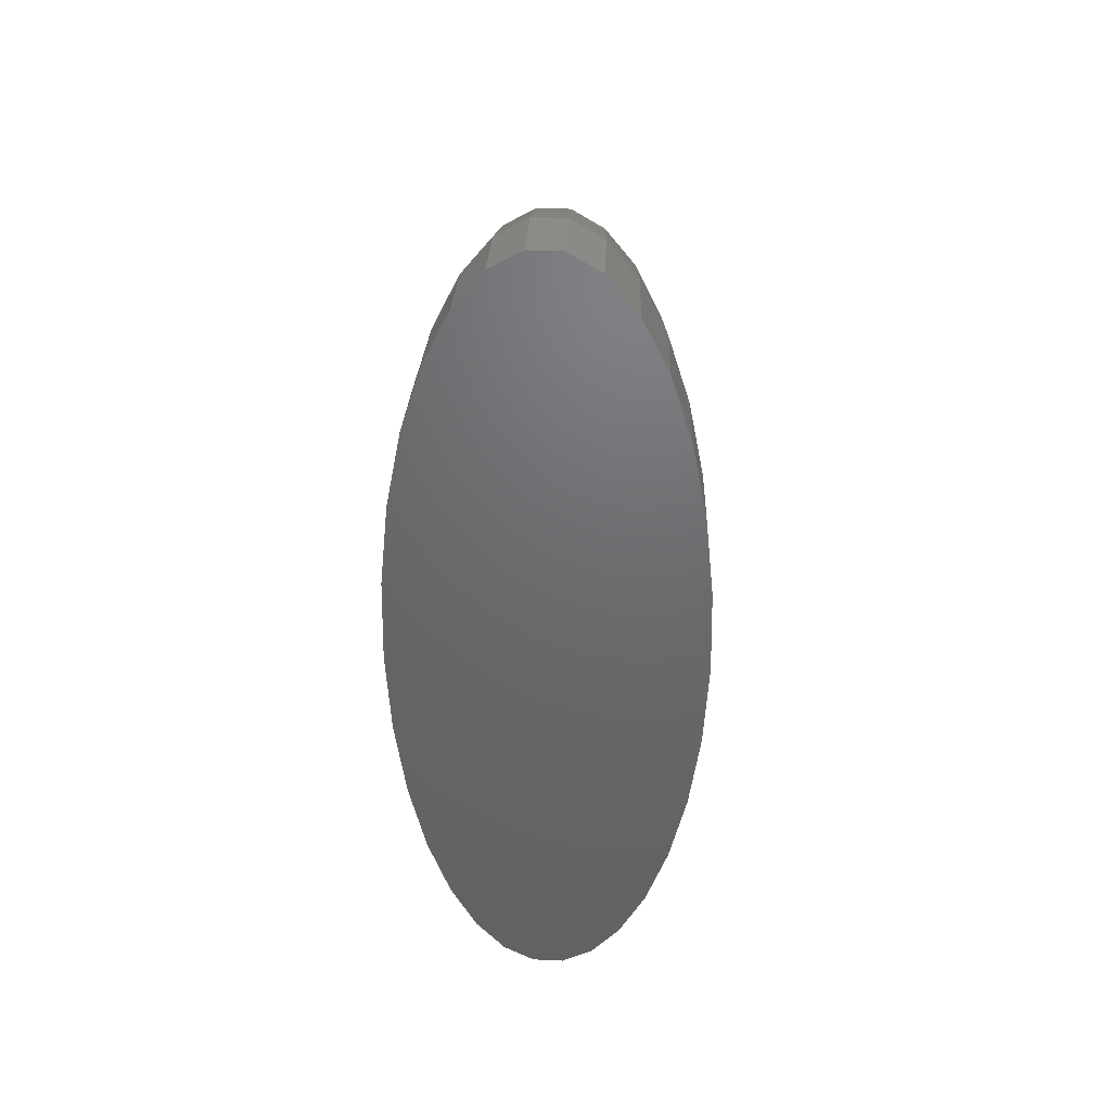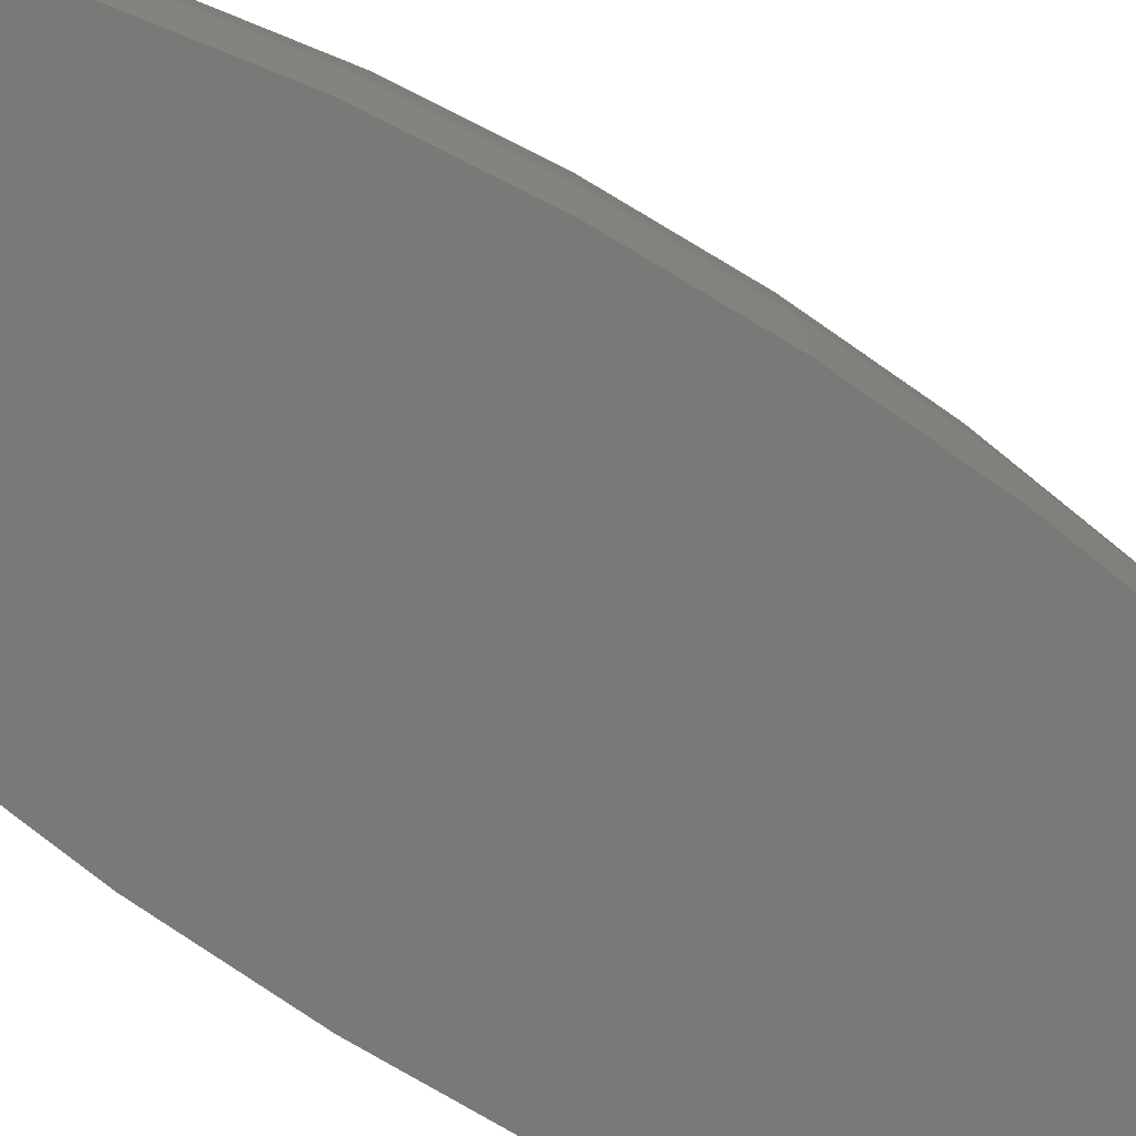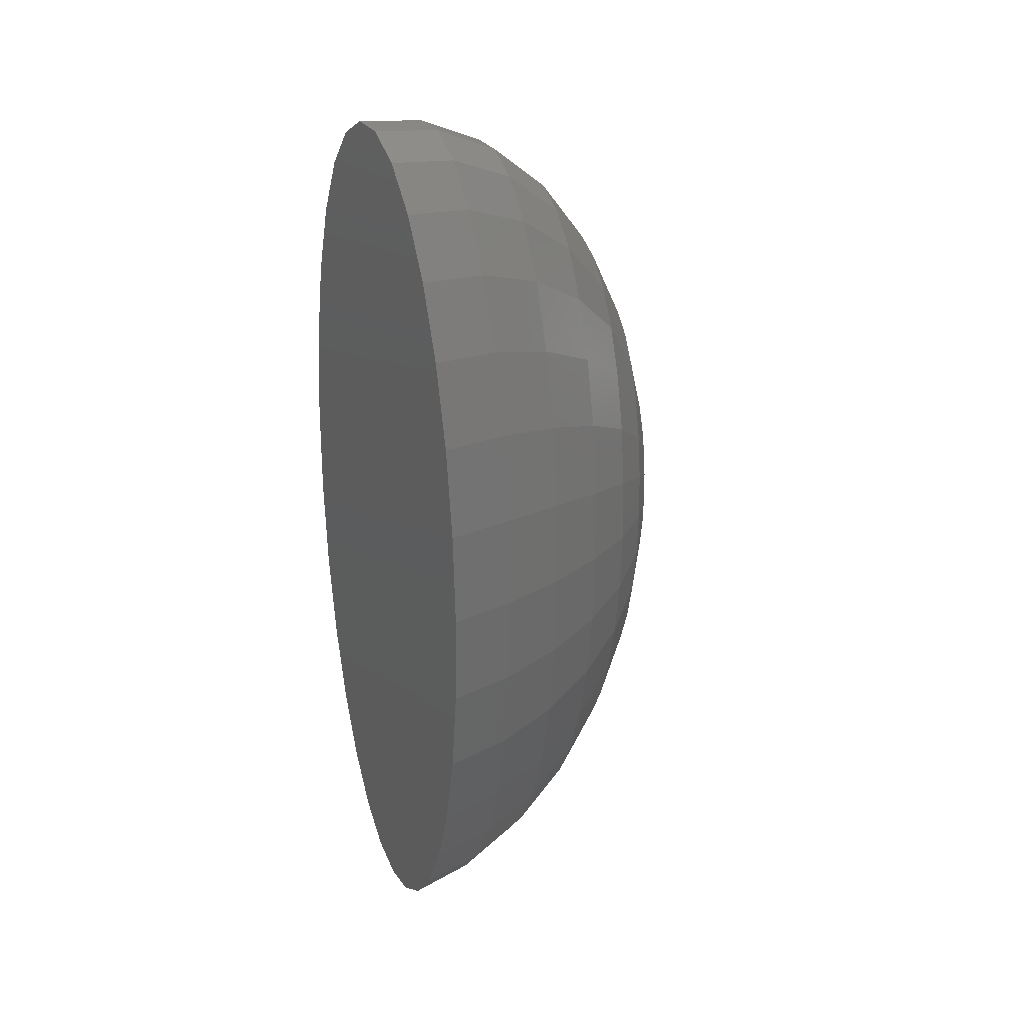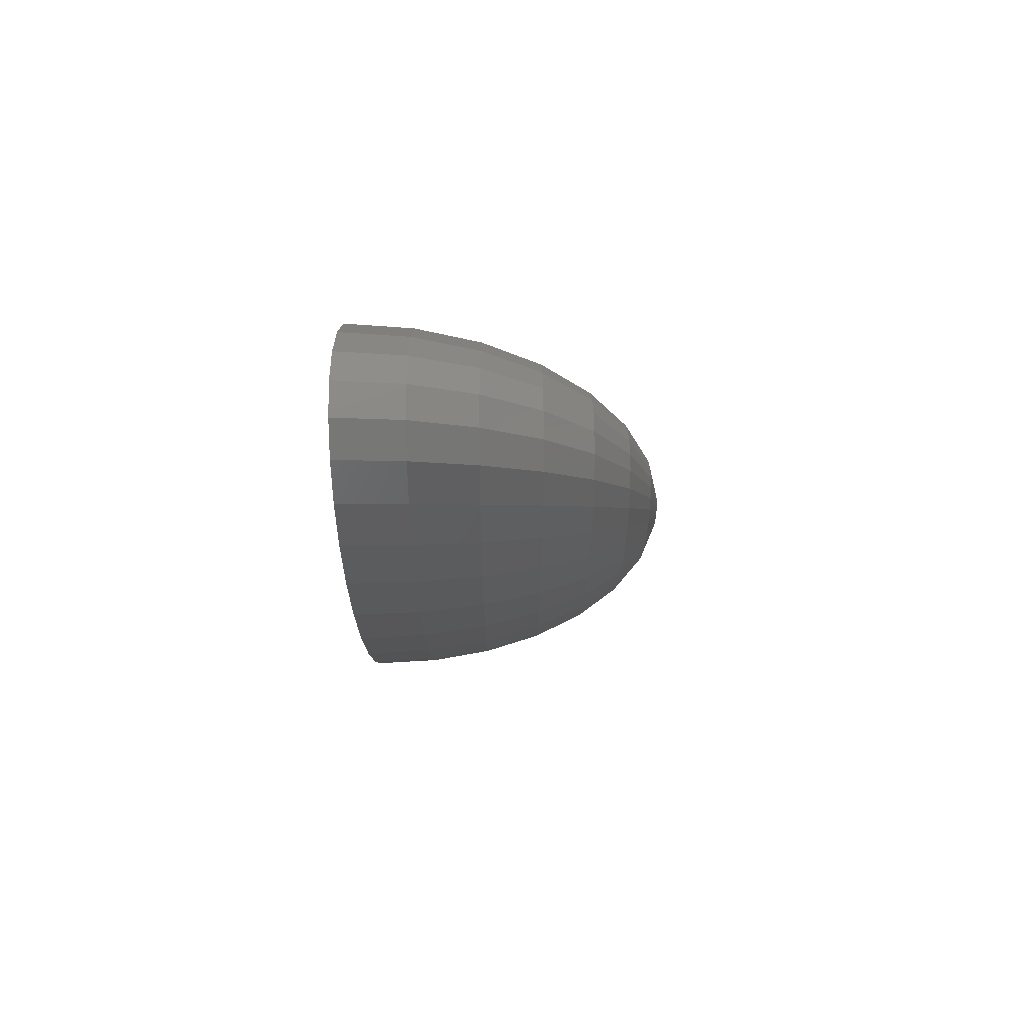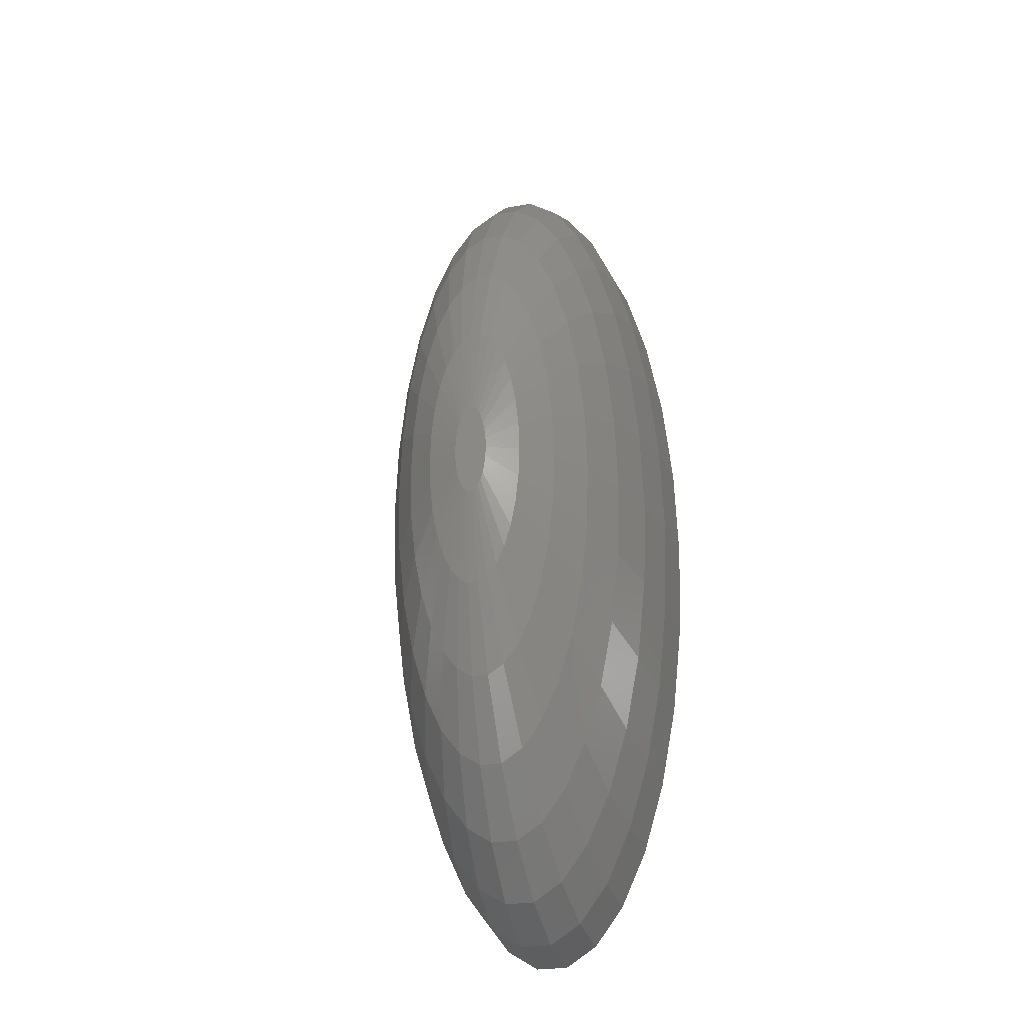
<metadata>
{"format":"stl","ext":"stl","renderer":"f3d","projection":"perspective","resolution":1024,"background":"white","views":[{"elev":42.0,"azim":-176.9,"up":"+Y"},{"elev":-71.7,"azim":56.6,"up":"+Z"},{"elev":31.2,"azim":-120.1,"up":"+Y"},{"elev":78.1,"azim":-90.1,"up":"+Y"},{"elev":-25.7,"azim":15.9,"up":"+Y"}]}
</metadata>
<code>
# stl→obj: 240 verts, 476 faces
v -0.8457 -1.843 19.89
v -2.5 -5.449 19.02
v -2.068 -6.889 19.02
v 7.913 17.25 4.158
v 6.545 21.81 4.158
v 7.391 16.11 8.135
v 6.545 -4.174 14.86
v 4.568 -6.101 17.32
v 6.113 -8.165 14.86
v 6.545 14.27 11.76
v 8.346 11.15 8.135
v 6.545 4.174 14.86
v 4.568 6.101 17.32
v 4.891 3.119 17.32
v -8.936 -5.698 8.135
v -9.568 -6.101 4.158
v -8.346 -11.15 8.135
v 8.09 0 11.76
v 6.691 0 14.86
v 7.913 -5.046 11.76
v 7.391 -9.872 11.76
v -2.823 -3.771 19.02
v -4.568 -6.101 17.32
v -4.045 -8.817 17.32
v -6.113 -8.165 14.86
v -5.413 -11.8 14.86
v -0.323 9.22 19.02
v -0.323 2.982 19.89
v -0.1093 3.119 19.89
v -6.545 -14.27 11.76
v -7.391 -16.11 8.135
v -3.023 27.91 4.158
v -4.891 25.41 4.158
v -4.568 23.73 8.135
v 7.391 9.872 11.76
v 6.113 8.165 14.86
v 6.691 22.29 0
v 5 25.98 0
v -3.09 0 19.02
v -4.891 -3.119 17.32
v -3.023 -1.927 19.02
v -9.568 6.101 4.158
v -10 0 0
v -9.781 0 4.158
v -1.022 29.18 4.158
v -2.823 26.07 8.135
v -0.9549 27.26 8.135
v -3.346 -17.38 14.86
v -4.477 -14.92 14.86
v -4.045 -21.02 11.76
v -0.5226 -14.92 17.32
v -1.545 -14.27 17.32
v -0.6994 -19.96 14.86
v 5 0 17.32
v 3.09 0 19.02
v 4.891 -3.119 17.32
v 8.936 5.698 8.135
v -4.891 -25.41 4.158
v -5 -25.98 0
v -3.023 -27.91 4.158
v 3.023 -27.91 4.158
v 1.022 -29.18 4.158
v 3.09 -28.53 0
v -7.913 17.25 4.158
v -8.936 11.94 4.158
v -7.391 16.11 8.135
v -6.545 -4.174 14.86
v -7.391 -9.872 11.76
v -9.781 -6.237 0
v -9.135 0 8.135
v -2.068 -19.09 14.86
v -2.5 -23.08 11.76
v 4.045 21.02 11.76
v 2.068 19.09 14.86
v 3.346 17.38 14.86
v 8.936 -11.94 4.158
v 8.09 -17.63 0
v 9.135 -12.2 0
v 8.936 -5.698 8.135
v 6.545 -21.81 4.158
v 6.691 -22.29 0
v 5.413 -11.8 14.86
v 6.545 -14.27 11.76
v 7.391 -16.11 8.135
v 6.113 -20.37 8.135
v 5.413 11.8 14.86
v 4.045 8.817 17.32
v 1.022 29.18 4.158
v 0.9549 27.26 8.135
v 2.823 26.07 8.135
v 3.023 27.91 4.158
v 6.113 20.37 8.135
v 4.045 -8.817 17.32
v 4.477 -14.92 14.86
v 5.413 -18.04 11.76
v -2.823 -26.07 8.135
v -0.8457 -24.14 11.76
v -3.09 -28.53 0
v -1.022 -29.18 4.158
v 2.823 -26.07 8.135
v 0.8457 -24.14 11.76
v 0.9549 -27.26 8.135
v -0.9549 -8.817 19.02
v -0.323 -9.22 19.02
v -6.113 20.37 8.135
v -6.545 14.27 11.76
v -7.913 -17.25 4.158
v -6.545 -21.81 4.158
v 9.568 -6.101 4.158
v 8.346 -11.15 8.135
v 9.135 0 8.135
v 7.913 -17.25 4.158
v 9.135 12.2 0
v 8.09 17.63 0
v 8.936 11.94 4.158
v 9.781 6.237 0
v 9.568 6.101 4.158
v 2.5 5.449 19.02
v 2.823 3.771 19.02
v 0.9549 1.275 19.89
v 1.022 0.652 19.89
v -1.045 29.84 0
v -3.09 28.53 0
v -8.936 5.698 8.135
v -4.045 8.817 17.32
v -4.568 6.101 17.32
v -2.823 3.771 19.02
v 5.413 18.04 11.76
v 3.346 11.15 17.32
v 4.477 14.92 14.86
v 2.068 6.889 19.02
v 7.913 5.046 11.76
v 10 0 0
v 3.346 -11.15 17.32
v 3.346 -17.38 14.86
v 4.045 -21.02 11.76
v -3.346 -11.15 17.32
v 2.5 -23.08 11.76
v -4.568 -23.73 8.135
v -8.936 -11.94 4.158
v -8.09 -17.63 0
v -1.545 -8.028 19.02
v 0.8457 1.843 19.89
v 2.5 23.08 11.76
v 3.023 1.927 19.02
v -6.545 21.81 4.158
v -9.781 6.237 0
v -3.346 11.15 17.32
v -4.477 14.92 14.86
v -8.09 17.63 0
v 4.891 -25.41 4.158
v 5 -25.98 0
v 9.781 -6.237 0
v 4.568 -23.73 8.135
v 9.781 0 4.158
v 1.045 0 19.89
v 3.09 28.53 0
v 4.891 25.41 4.158
v 4.568 23.73 8.135
v -8.09 0 11.76
v 1.545 8.028 19.02
v 2.823 -3.771 19.02
v 0.8457 -1.843 19.89
v 2.5 -5.449 19.02
v 2.068 -19.09 14.86
v 3.023 -1.927 19.02
v 1.545 -14.27 17.32
v -9.135 -12.2 0
v 1.045 -29.84 0
v -1.045 -29.84 0
v -5.413 -18.04 11.76
v -6.113 -20.37 8.135
v -2.5 -12.99 17.32
v 1.545 -8.028 19.02
v 0.323 -2.982 19.89
v 0.9549 -8.817 19.02
v 0.323 -9.22 19.02
v 0.5226 -14.92 17.32
v 0.5226 2.716 19.89
v 0.6994 2.33 19.89
v 2.068 -6.889 19.02
v -6.691 -22.29 0
v 1.045 29.84 0
v -8.346 11.15 8.135
v -7.913 5.046 11.76
v -6.545 4.174 14.86
v -2.5 12.99 17.32
v -1.545 8.028 19.02
v -2.068 6.889 19.02
v -2.5 5.449 19.02
v -0.8457 1.843 19.89
v -4.045 21.02 11.76
v 0.6994 -19.96 14.86
v -7.913 -5.046 11.76
v -0.5226 -2.716 19.89
v -0.9549 -27.26 8.135
v 2.5 -12.99 17.32
v -1.022 -0.652 19.89
v 0.6994 -2.33 19.89
v -5 25.98 0
v -6.691 22.29 0
v -4.891 3.119 17.32
v -5 0 17.32
v -7.391 9.872 11.76
v -1.022 0.652 19.89
v -3.023 1.927 19.02
v -1.045 0 19.89
v -0.6994 19.96 14.86
v -2.068 19.09 14.86
v -1.545 14.27 17.32
v -0.8457 24.14 11.76
v -3.346 17.38 14.86
v 0.8457 24.14 11.76
v -0.9549 8.817 19.02
v 2.5 12.99 17.32
v -0.323 -2.982 19.89
v 1.022 -0.652 19.89
v 0.9549 -1.275 19.89
v 0.5226 -2.716 19.89
v -9.135 12.2 0
v -2.5 23.08 11.76
v -6.691 0 14.86
v 1.545 14.27 17.32
v 0.6994 19.96 14.86
v -0.9549 -1.275 19.89
v -0.1093 -3.119 19.89
v 0.1093 -3.119 19.89
v -5.413 11.8 14.86
v 0.323 9.22 19.02
v 0.1093 3.119 19.89
v 0.323 2.982 19.89
v 0.5226 14.92 17.32
v -0.9549 1.275 19.89
v -0.6994 2.33 19.89
v -0.5226 2.716 19.89
v -0.6994 -2.33 19.89
v -5.413 18.04 11.76
v -0.5226 14.92 17.32
v 0.9549 8.817 19.02
v -6.113 8.165 14.86
f 1 2 3
f 4 5 6
f 7 8 9
f 6 10 11
f 12 13 14
f 15 16 17
f 18 12 19
f 20 7 21
f 22 23 2
f 24 25 26
f 27 28 29
f 30 17 31
f 32 33 34
f 35 36 12
f 37 38 5
f 39 40 41
f 23 25 24
f 42 43 44
f 45 46 47
f 48 49 50
f 51 52 53
f 54 55 56
f 11 35 57
f 58 59 60
f 61 62 63
f 64 65 66
f 67 68 25
f 16 43 69
f 25 68 30
f 70 16 15
f 71 50 72
f 73 74 75
f 76 77 78
f 18 20 79
f 77 80 81
f 9 82 83
f 84 85 80
f 86 87 36
f 12 14 54
f 88 89 90
f 91 88 90
f 11 10 35
f 6 92 10
f 82 93 94
f 83 95 85
f 72 96 97
f 60 98 99
f 100 101 102
f 103 52 104
f 52 71 53
f 14 55 54
f 36 87 13
f 105 66 106
f 42 44 70
f 31 107 108
f 109 110 76
f 111 18 79
f 76 112 77
f 113 114 115
f 116 113 117
f 21 9 83
f 84 80 112
f 13 118 119
f 119 120 121
f 122 123 45
f 124 42 70
f 125 126 127
f 92 73 128
f 75 129 130
f 10 86 36
f 129 131 87
f 57 132 18
f 57 18 111
f 115 11 117
f 5 92 6
f 116 117 133
f 134 135 94
f 94 135 136
f 93 134 94
f 137 49 48
f 41 23 22
f 138 101 100
f 72 50 96
f 83 94 95
f 100 102 62
f 139 58 60
f 107 140 141
f 142 52 103
f 100 62 61
f 104 52 51
f 119 143 120
f 90 144 73
f 119 121 145
f 118 143 119
f 34 146 105
f 147 43 42
f 70 44 16
f 44 43 16
f 148 149 125
f 146 150 64
f 107 141 108
f 80 151 152
f 109 78 153
f 79 21 110
f 136 100 154
f 136 138 100
f 133 117 155
f 79 110 109
f 113 115 117
f 56 8 7
f 12 54 19
f 132 12 18
f 19 7 18
f 145 121 156
f 157 88 91
f 45 123 32
f 158 91 159
f 160 70 15
f 129 161 131
f 10 130 86
f 92 128 10
f 10 36 35
f 128 130 10
f 130 129 87
f 130 87 86
f 114 5 4
f 115 6 11
f 5 159 92
f 38 158 5
f 162 163 164
f 18 7 20
f 135 165 136
f 82 94 83
f 55 156 166
f 135 167 165
f 24 26 49
f 2 24 3
f 23 67 25
f 17 16 140
f 2 23 24
f 140 168 141
f 96 139 60
f 63 62 169
f 60 59 98
f 170 62 99
f 62 170 169
f 165 101 138
f 49 30 171
f 172 31 108
f 30 31 172
f 142 173 52
f 174 175 176
f 167 177 178
f 55 166 56
f 131 179 180
f 93 181 134
f 162 164 93
f 124 70 160
f 108 141 182
f 140 16 168
f 16 69 168
f 155 109 133
f 110 84 76
f 112 80 77
f 154 100 61
f 154 61 151
f 80 152 81
f 8 93 9
f 9 93 82
f 21 83 110
f 76 84 112
f 7 9 21
f 20 21 79
f 117 57 111
f 117 11 57
f 183 88 157
f 66 65 184
f 185 160 186
f 187 148 188
f 189 190 191
f 123 33 32
f 34 105 192
f 128 73 130
f 73 75 130
f 131 143 118
f 36 13 12
f 4 6 115
f 114 4 115
f 37 5 114
f 91 90 159
f 158 159 5
f 167 193 165
f 167 178 193
f 194 15 68
f 67 194 68
f 25 30 26
f 26 30 49
f 3 137 142
f 195 3 142
f 137 48 173
f 108 182 59
f 58 108 59
f 96 60 99
f 50 139 96
f 99 98 170
f 196 96 99
f 99 102 196
f 102 99 62
f 50 172 139
f 139 108 58
f 172 108 139
f 49 171 50
f 197 167 135
f 134 197 135
f 198 41 22
f 174 167 197
f 134 174 197
f 131 180 143
f 145 156 55
f 14 145 55
f 8 162 93
f 163 199 181
f 200 201 146
f 201 150 146
f 150 65 64
f 66 184 106
f 65 42 184
f 202 186 203
f 204 124 185
f 31 140 107
f 17 140 31
f 133 109 153
f 136 165 138
f 85 136 154
f 151 61 152
f 152 61 63
f 110 83 84
f 83 85 84
f 19 54 7
f 54 56 7
f 57 35 132
f 35 12 132
f 88 47 89
f 47 88 45
f 183 45 88
f 45 183 122
f 202 203 39
f 205 206 207
f 208 209 210
f 47 46 211
f 144 74 73
f 209 192 212
f 144 213 74
f 214 188 28
f 75 215 129
f 13 119 145
f 13 145 14
f 87 118 13
f 87 131 118
f 159 90 73
f 159 73 92
f 38 91 158
f 157 91 38
f 173 48 71
f 48 50 71
f 165 193 101
f 51 193 178
f 193 51 53
f 68 17 30
f 68 15 17
f 67 160 194
f 160 15 194
f 1 22 2
f 3 24 137
f 24 49 137
f 142 137 173
f 52 173 71
f 97 96 196
f 196 101 97
f 101 196 102
f 171 172 50
f 171 30 172
f 216 103 104
f 166 162 8
f 56 166 8
f 217 218 162
f 219 175 174
f 181 174 134
f 33 146 34
f 220 147 42
f 200 146 33
f 123 200 33
f 39 203 40
f 184 42 124
f 211 46 221
f 221 192 209
f 150 220 65
f 220 42 65
f 186 160 222
f 222 160 67
f 117 111 155
f 109 76 78
f 94 136 95
f 95 136 85
f 80 154 151
f 85 154 80
f 126 186 202
f 203 67 40
f 184 124 204
f 127 206 205
f 215 161 129
f 190 127 191
f 74 223 215
f 75 74 215
f 90 213 144
f 89 213 90
f 213 208 224
f 208 213 211
f 89 211 213
f 211 89 47
f 71 72 53
f 104 178 177
f 178 104 51
f 225 22 1
f 53 101 193
f 101 53 97
f 53 72 97
f 226 177 227
f 177 226 104
f 216 104 226
f 174 176 167
f 195 142 216
f 216 142 103
f 218 163 162
f 166 217 162
f 156 217 166
f 164 163 181
f 164 181 93
f 204 185 186
f 185 124 160
f 146 66 105
f 146 64 66
f 74 224 223
f 149 106 228
f 40 67 23
f 41 40 23
f 155 111 109
f 111 79 109
f 206 202 39
f 190 125 127
f 229 230 231
f 161 179 131
f 224 232 223
f 232 229 223
f 148 125 189
f 189 125 190
f 191 127 233
f 233 127 205
f 213 224 74
f 45 32 46
f 32 34 46
f 211 221 209
f 211 209 208
f 207 41 198
f 207 156 121
f 205 121 120
f 156 207 217
f 233 120 143
f 198 217 207
f 191 143 180
f 217 198 218
f 234 180 179
f 225 218 198
f 235 179 231
f 218 225 163
f 28 231 230
f 1 163 225
f 28 230 29
f 163 1 199
f 231 28 235
f 236 199 1
f 179 235 234
f 199 236 219
f 180 234 191
f 121 205 207
f 143 191 233
f 195 219 236
f 120 233 205
f 219 195 175
f 175 216 227
f 227 216 226
f 216 175 195
f 1 3 236
f 236 3 195
f 175 227 177
f 175 177 176
f 176 177 167
f 181 219 174
f 199 219 181
f 237 106 149
f 105 106 237
f 126 202 206
f 127 126 206
f 208 210 238
f 238 210 27
f 229 231 239
f 223 161 215
f 161 231 179
f 239 231 161
f 210 188 214
f 198 22 225
f 206 39 207
f 207 39 41
f 46 192 221
f 46 34 192
f 192 237 149
f 106 184 204
f 228 106 240
f 228 240 125
f 186 222 203
f 203 222 67
f 240 186 126
f 125 240 126
f 229 29 230
f 29 229 27
f 212 148 187
f 210 187 188
f 188 148 189
f 232 27 229
f 27 232 238
f 224 238 232
f 238 224 208
f 223 239 161
f 223 229 239
f 235 189 234
f 234 189 191
f 149 228 125
f 192 105 237
f 212 149 148
f 192 149 212
f 106 204 240
f 240 204 186
f 188 189 235
f 28 188 235
f 27 210 214
f 27 214 28
f 210 212 187
f 209 212 210
f 43 133 153
f 69 153 78
f 133 43 116
f 168 78 77
f 147 116 43
f 141 77 81
f 116 147 113
f 182 81 152
f 220 113 147
f 59 152 63
f 113 220 114
f 98 63 169
f 150 114 220
f 98 169 170
f 114 150 37
f 63 98 59
f 201 37 150
f 37 201 38
f 152 59 182
f 81 182 141
f 153 69 43
f 77 141 168
f 200 38 201
f 78 168 69
f 38 200 157
f 157 123 183
f 183 123 122
f 123 157 200

</code>
